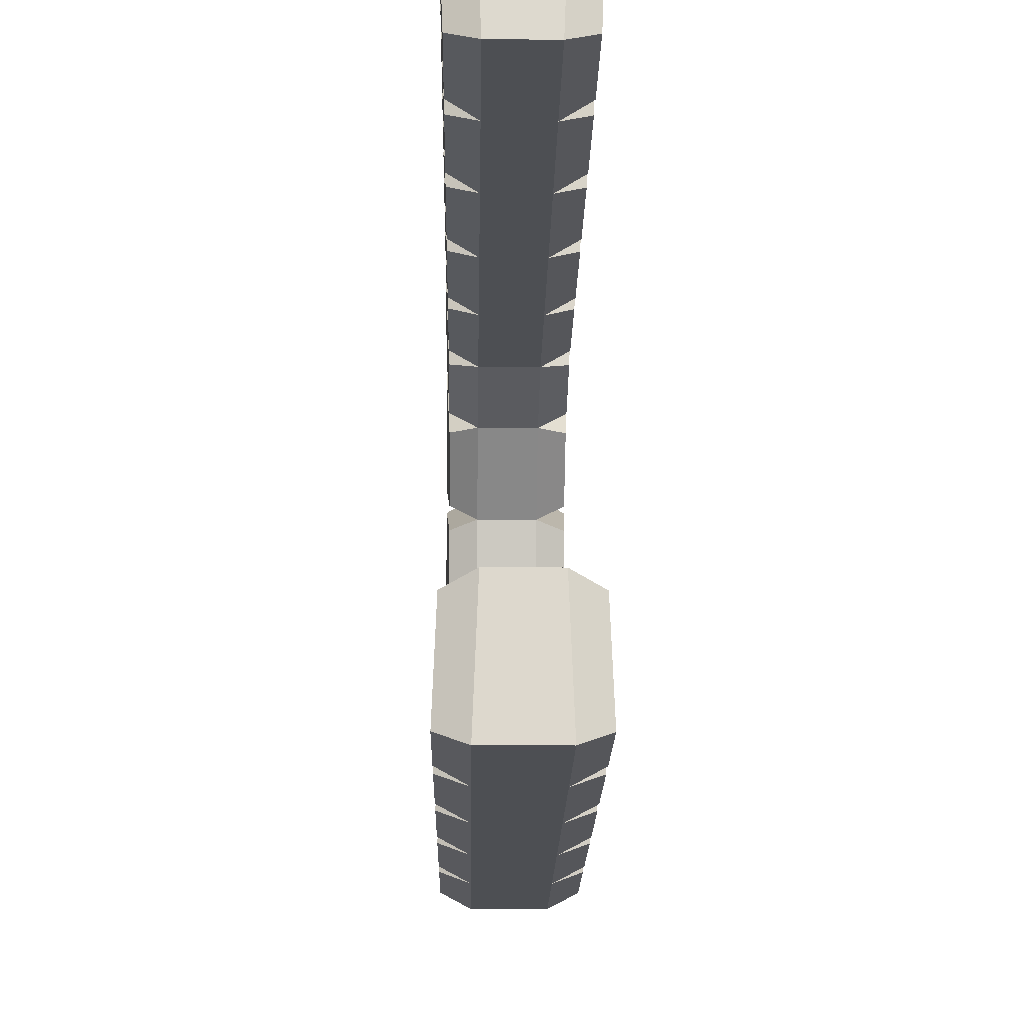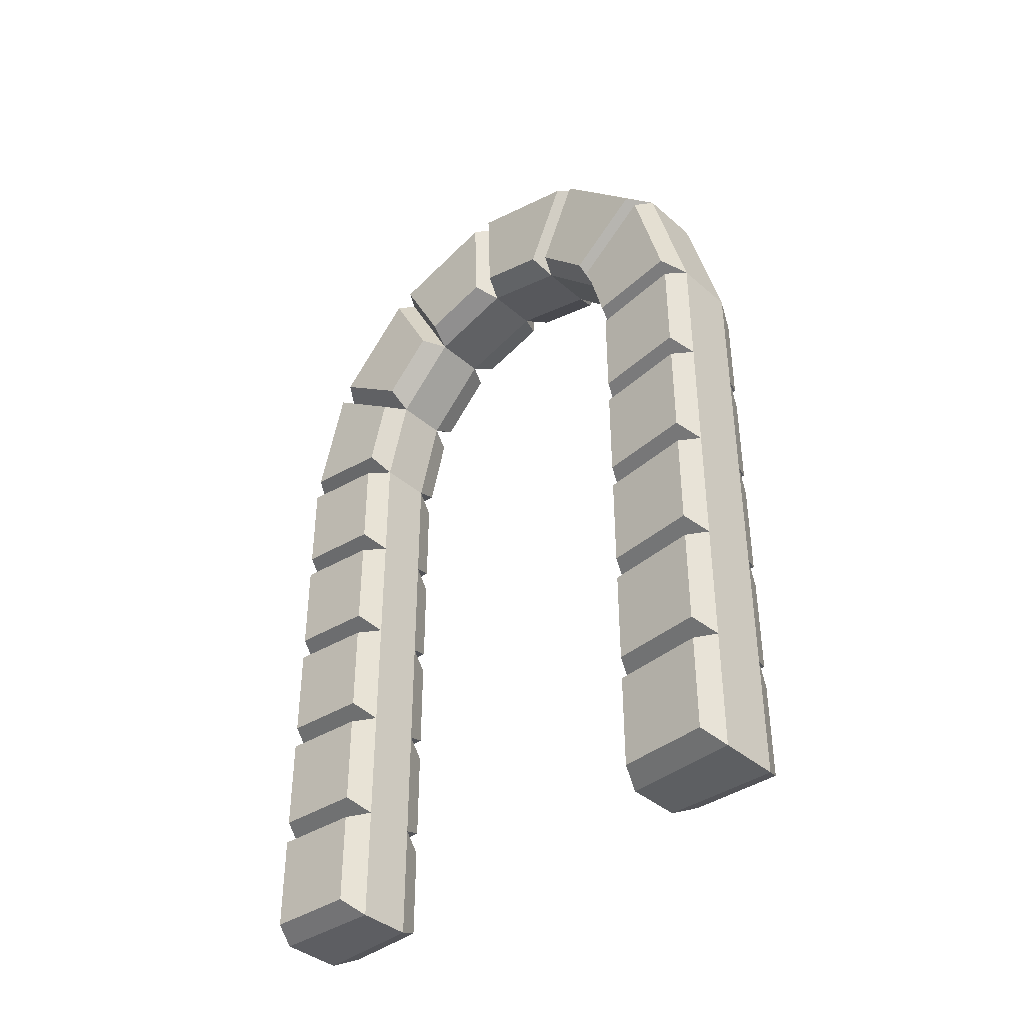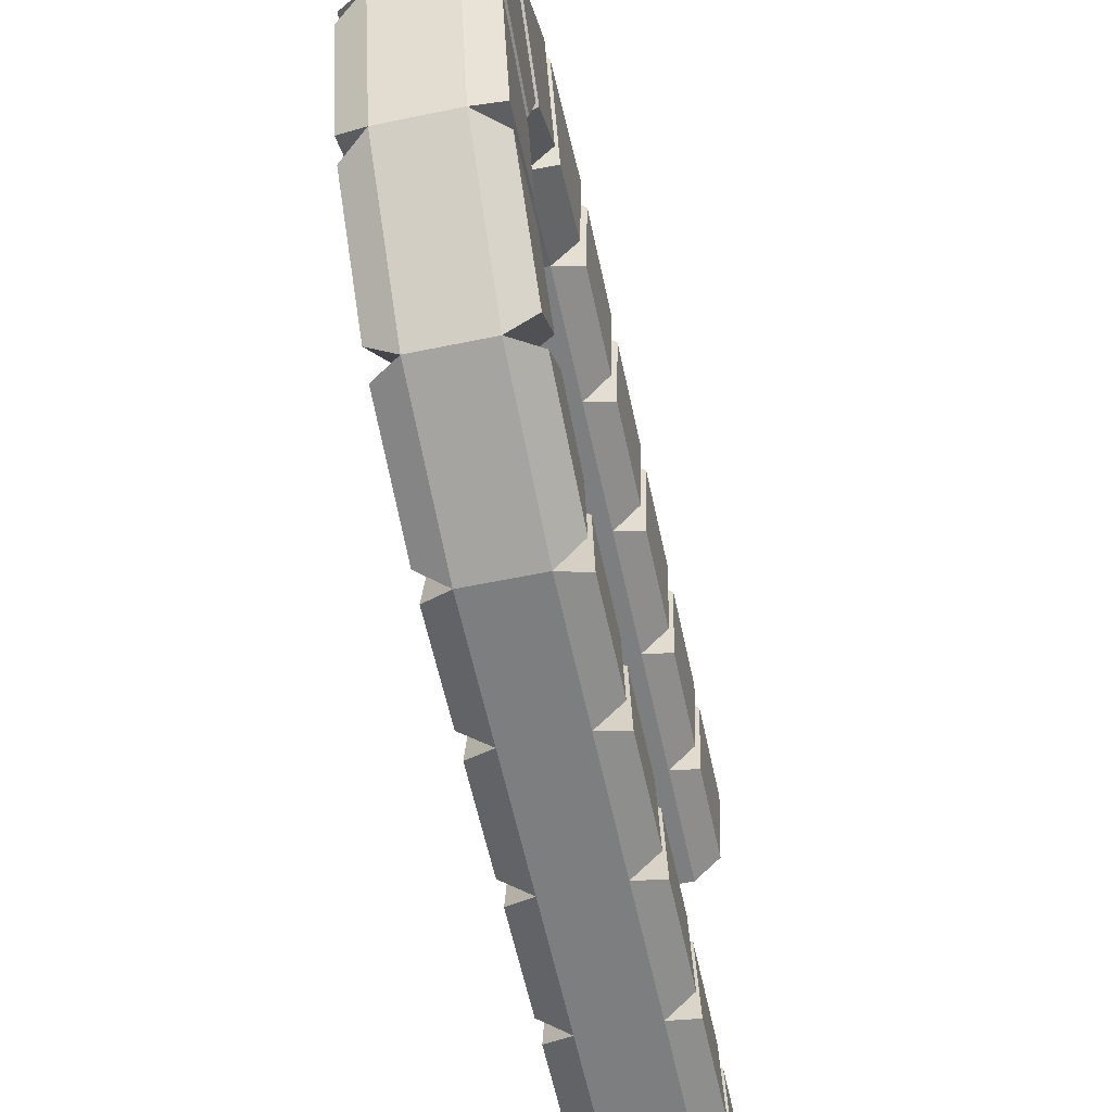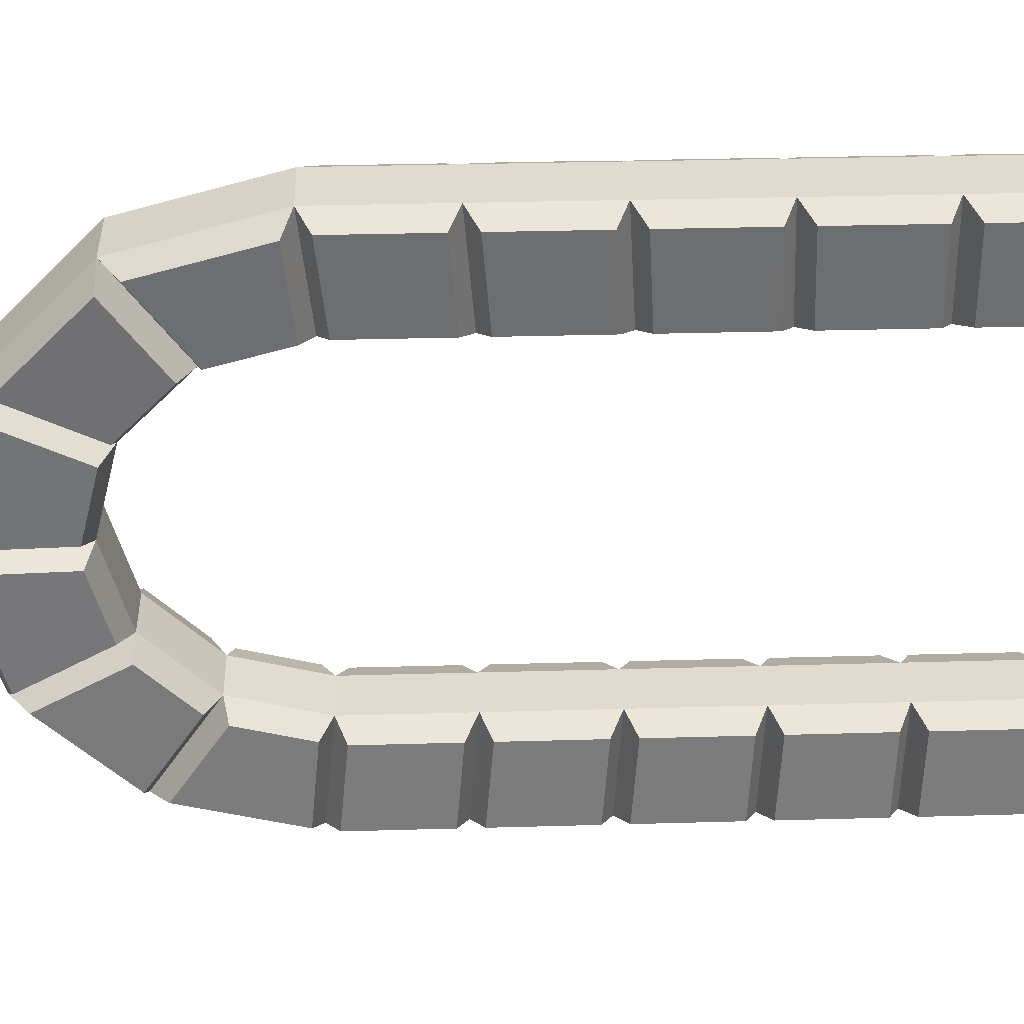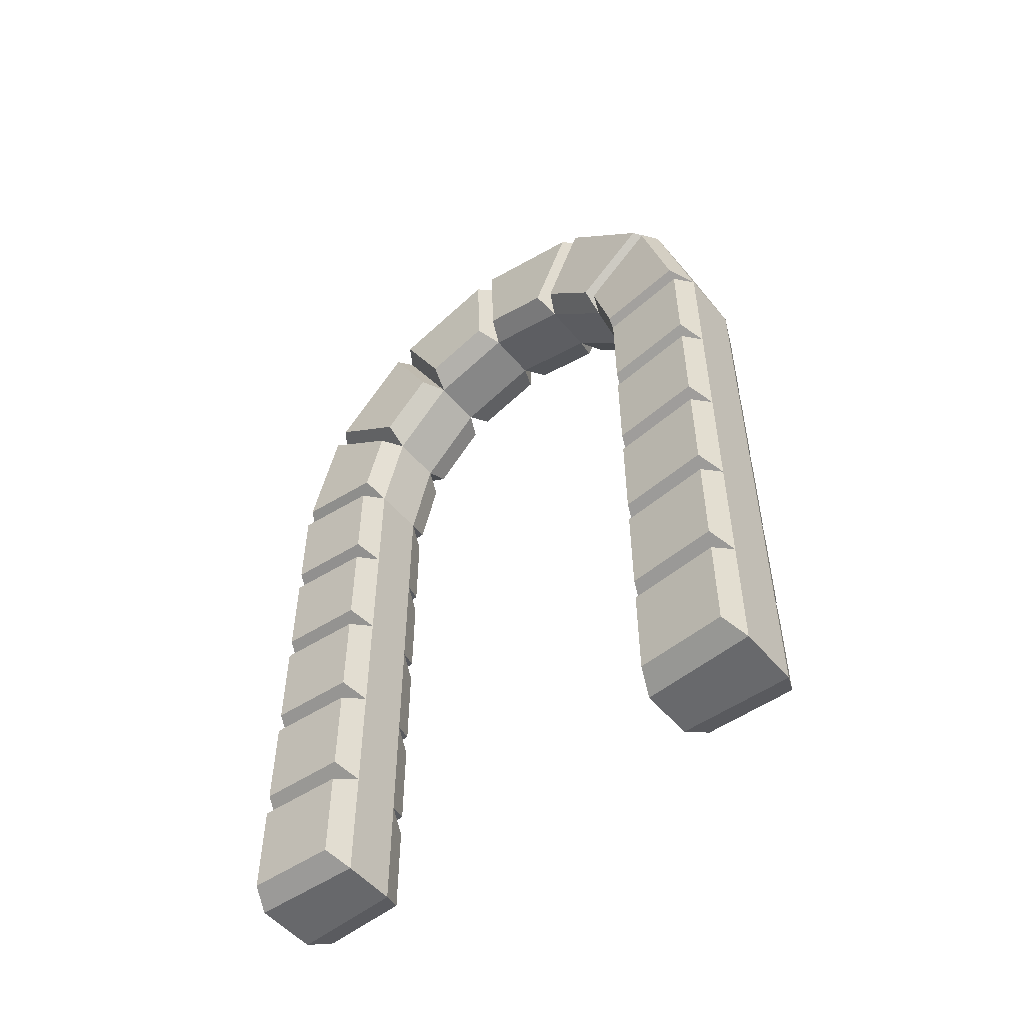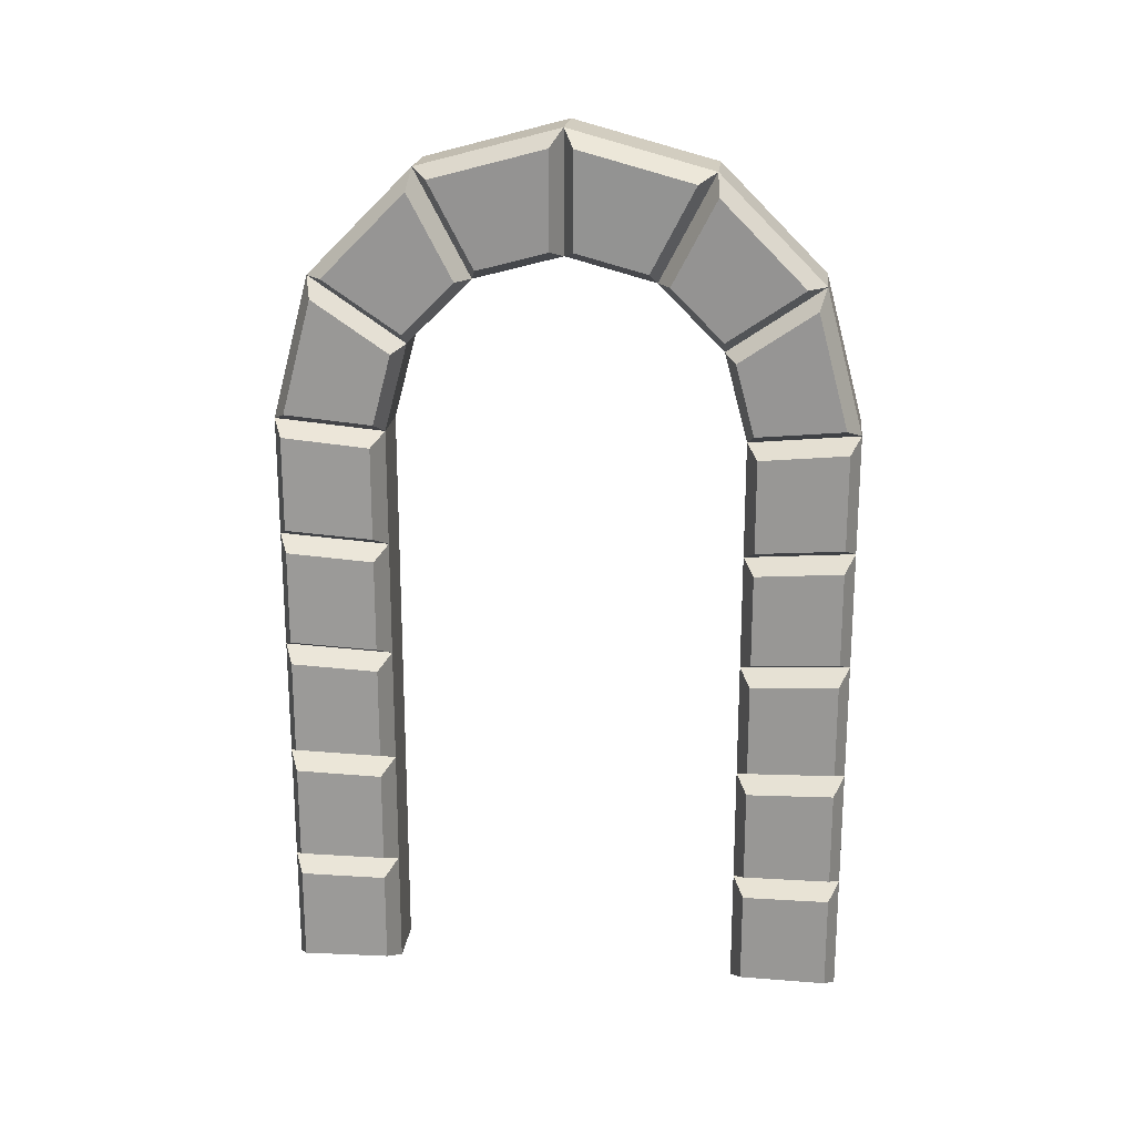
<metadata>
{"format":"obj","ext":"obj","renderer":"f3d","projection":"perspective","resolution":1024,"background":"white","views":[{"elev":-17.8,"azim":-0.9,"up":"+Z"},{"elev":-39.4,"azim":132.9,"up":"+Y"},{"elev":-59.3,"azim":-168.0,"up":"+Z"},{"elev":33.7,"azim":-92.2,"up":"+Z"},{"elev":-52.6,"azim":128.9,"up":"+Y"},{"elev":20.1,"azim":-83.6,"up":"+Y"}]}
</metadata>
<code>
o Entrance2_Cylinder.011
v 0.1252 3.577 -1e-06
v 0.1252 3.421 0.5787
v 0.1252 2.998 1.002
v 0.1252 2.419 1.157
v 0.1252 2.419 -1.157
v 0.1252 2.998 -1.002
v 0.1252 3.421 -0.5787
v 0.1252 -0.000353 1.157
v 0.1252 -0.000354 -1.157
v 0.1078 3.089 -1e-06
v 0.1078 2.993 0.3579
v 0.1078 2.731 0.6199
v 0.1078 2.374 0.7157
v 0.1078 2.374 -0.7158
v 0.1078 2.731 -0.6199
v 0.1078 2.993 -0.3579
v 0.1078 -0.002145 0.7158
v 0.1078 -0.002146 -0.7158
v 0.2234 2.923 0.9728
v 0.2234 2.46 1.097
v 0.2094 2.71 0.6668
v 0.2094 2.424 0.7435
v 0.2234 3.342 0.5882
v 0.2234 3.003 0.9271
v 0.2094 2.999 0.4115
v 0.2094 2.79 0.6211
v 0.2234 3.512 0.04587
v 0.2234 3.388 0.5088
v 0.2094 3.122 0.04587
v 0.2094 3.045 0.3322
v 0.2234 3.388 -0.5088
v 0.2234 3.512 -0.04587
v 0.2094 3.045 -0.3322
v 0.2094 3.122 -0.04587
v 0.2234 3.003 -0.9271
v 0.2234 3.342 -0.5882
v 0.2094 2.79 -0.6211
v 0.2094 2.999 -0.4115
v 0.2234 2.46 -1.097
v 0.2234 2.923 -0.9728
v 0.2094 2.424 -0.7435
v 0.2094 2.71 -0.6668
v 0.1252 0.4836 1.157
v 0.1252 0.9675 1.157
v 0.1252 1.451 1.157
v 0.1252 1.935 1.157
v 0.1078 0.473 0.7158
v 0.1078 0.9481 0.7158
v 0.1078 1.423 0.7157
v 0.1078 1.898 0.7157
v 0.1252 1.935 -1.157
v 0.1252 1.451 -1.157
v 0.1252 0.9675 -1.157
v 0.1252 0.4836 -1.157
v 0.1078 1.898 -0.7158
v 0.1078 1.423 -0.7158
v 0.1078 0.9481 -0.7158
v 0.1078 0.473 -0.7158
v 0.2235 2.367 -1.113
v 0.2095 2.33 -0.7599
v 0.2235 1.98 1.113
v 0.2235 2.367 1.113
v 0.2095 1.95 0.7599
v 0.2095 2.33 0.7599
v 0.2235 1.98 -1.113
v 0.2095 1.95 -0.7599
v 0.2235 1.497 1.113
v 0.2235 1.884 1.113
v 0.2095 1.474 0.7599
v 0.2095 1.854 0.7599
v 0.2235 1.884 -1.113
v 0.2235 1.497 -1.113
v 0.2095 1.854 -0.7599
v 0.2095 1.474 -0.7599
v 0.2235 1.013 1.113
v 0.2235 1.401 1.113
v 0.2095 0.998 0.7599
v 0.2095 1.378 0.7599
v 0.2235 1.401 -1.113
v 0.2235 1.013 -1.113
v 0.2095 1.378 -0.7599
v 0.2095 0.998 -0.7599
v 0.2235 0.5305 1.113
v 0.2235 0.9176 1.113
v 0.2095 0.522 0.7599
v 0.2095 0.9021 0.7599
v 0.2235 0.9176 -1.113
v 0.2235 0.5305 -1.113
v 0.2095 0.9021 -0.7599
v 0.2095 0.522 -0.7599
v 0.2235 0.4345 -1.113
v 0.2235 0.04742 -1.113
v 0.2095 0.4261 -0.7599
v 0.2095 0.04599 -0.7599
v 0.2095 0.04599 0.7599
v 0.2235 0.04742 1.113
v 0.2235 0.4345 1.113
v 0.2095 0.4261 0.7599
v -0.1252 3.577 -1e-06
v -0.1252 3.421 0.5787
v -0.1252 2.998 1.002
v -0.1252 2.419 1.157
v -0.1252 2.419 -1.157
v -0.1252 2.998 -1.002
v -0.1252 3.421 -0.5787
v -0.1252 -0.000353 1.157
v -0.1252 -0.000354 -1.157
v -0.1078 3.089 -1e-06
v -0.1078 2.993 0.3579
v -0.1078 2.731 0.6199
v -0.1078 2.374 0.7157
v -0.1078 2.374 -0.7158
v -0.1078 2.731 -0.6199
v -0.1078 2.993 -0.3579
v -0.1078 -0.002145 0.7158
v -0.1078 -0.002146 -0.7158
v 0 3.577 -1e-06
v 0 3.421 0.5787
v 0 2.998 1.002
v 0 2.419 1.157
v 0 2.419 -1.157
v 0 2.998 -1.002
v 0 3.421 -0.5787
v 0 -0.000353 1.157
v 0 -0.000354 -1.157
v 0 3.089 -1e-06
v 0 2.993 0.3579
v 0 2.731 0.6199
v 0 2.374 0.7157
v 0 2.374 -0.7158
v 0 2.731 -0.6199
v 0 2.993 -0.3579
v 0 -0.002145 0.7158
v 0 -0.002146 -0.7158
v -0.2234 2.923 0.9728
v -0.2234 2.46 1.097
v -0.2094 2.71 0.6668
v -0.2094 2.424 0.7435
v -0.2234 3.342 0.5882
v -0.2234 3.003 0.9271
v -0.2094 2.999 0.4115
v -0.2094 2.79 0.6211
v -0.2234 3.512 0.04587
v -0.2234 3.388 0.5088
v -0.2094 3.122 0.04587
v -0.2094 3.045 0.3322
v -0.2234 3.388 -0.5088
v -0.2234 3.512 -0.04587
v -0.2094 3.045 -0.3322
v -0.2094 3.122 -0.04587
v -0.2234 3.003 -0.9271
v -0.2234 3.342 -0.5882
v -0.2094 2.79 -0.6211
v -0.2094 2.999 -0.4115
v -0.2234 2.46 -1.097
v -0.2234 2.923 -0.9728
v -0.2094 2.424 -0.7435
v -0.2094 2.71 -0.6668
v -0.1252 0.4836 1.157
v -0.1252 0.9675 1.157
v -0.1252 1.451 1.157
v -0.1252 1.935 1.157
v -0.1078 0.473 0.7158
v -0.1078 0.9481 0.7158
v -0.1078 1.423 0.7157
v -0.1078 1.898 0.7157
v 0 1.935 1.157
v 0 1.451 1.157
v 0 0.9675 1.157
v 0 0.4836 1.157
v 0 0.473 0.7158
v 0 0.9481 0.7158
v 0 1.423 0.7157
v 0 1.898 0.7157
v -0.1252 1.935 -1.157
v -0.1252 1.451 -1.157
v -0.1252 0.9675 -1.157
v -0.1252 0.4836 -1.157
v -0.1078 1.898 -0.7158
v -0.1078 1.423 -0.7158
v -0.1078 0.9481 -0.7158
v -0.1078 0.473 -0.7158
v 0 1.935 -1.157
v 0 1.451 -1.157
v 0 0.9675 -1.157
v 0 0.4836 -1.157
v 0 1.898 -0.7158
v 0 1.423 -0.7158
v 0 0.9481 -0.7158
v 0 0.473 -0.7158
v -0.2235 2.367 -1.113
v -0.2095 2.33 -0.7599
v -0.2235 1.98 1.113
v -0.2235 2.367 1.113
v -0.2095 1.95 0.7599
v -0.2095 2.33 0.7599
v -0.2235 1.98 -1.113
v -0.2095 1.95 -0.7599
v -0.2235 1.497 1.113
v -0.2235 1.884 1.113
v -0.2095 1.474 0.7599
v -0.2095 1.854 0.7599
v -0.2235 1.884 -1.113
v -0.2235 1.497 -1.113
v -0.2095 1.854 -0.7599
v -0.2095 1.474 -0.7599
v -0.2235 1.013 1.113
v -0.2235 1.401 1.113
v -0.2095 0.998 0.7599
v -0.2095 1.378 0.7599
v -0.2235 1.401 -1.113
v -0.2235 1.013 -1.113
v -0.2095 1.378 -0.7599
v -0.2095 0.998 -0.7599
v -0.2235 0.5305 1.113
v -0.2235 0.9176 1.113
v -0.2095 0.522 0.7599
v -0.2095 0.9021 0.7599
v -0.2235 0.9176 -1.113
v -0.2235 0.5305 -1.113
v -0.2095 0.9021 -0.7599
v -0.2095 0.522 -0.7599
v -0.2235 0.4345 -1.113
v -0.2235 0.04742 -1.113
v -0.2095 0.4261 -0.7599
v -0.2095 0.04599 -0.7599
v -0.2095 0.04599 0.7599
v -0.2235 0.04742 1.113
v -0.2235 0.4345 1.113
v -0.2095 0.4261 0.7599
f 1 2 28 27
f 186 54 9 125
f 13 4 62 64
f 47 17 133 171
f 12 13 129 128
f 7 1 32 31
f 3 4 20 19
f 15 6 35 37
f 2 3 24 23
f 6 15 42 40
f 18 9 92 94
f 8 124 133 17
f 43 170 124 8
f 6 122 123 7
f 7 123 117 1
f 5 121 122 6
f 3 119 120 4
f 2 118 119 3
f 1 117 118 2
f 14 15 131 130
f 10 11 127 126
f 15 16 132 131
f 11 12 128 127
f 55 14 130 187
f 16 10 126 132
f 18 134 125 9
f 19 20 22 21
f 4 13 22 20
f 12 3 19 21
f 13 12 21 22
f 23 24 26 25
f 12 11 25 26
f 11 2 23 25
f 3 12 26 24
f 27 28 30 29
f 2 11 30 28
f 11 10 29 30
f 10 1 27 29
f 31 32 34 33
f 10 16 33 34
f 16 7 31 33
f 1 10 34 32
f 35 36 38 37
f 6 7 36 35
f 7 16 38 36
f 16 15 37 38
f 39 40 42 41
f 15 14 41 42
f 5 6 40 39
f 14 5 39 41
f 4 120 167 46
f 46 167 168 45
f 45 168 169 44
f 44 169 170 43
f 14 55 66 60
f 45 49 69 67
f 56 57 82 81
f 47 48 86 85
f 13 50 174 129
f 50 49 173 174
f 49 48 172 173
f 48 47 171 172
f 18 58 190 134
f 58 57 189 190
f 57 56 188 189
f 56 55 187 188
f 9 54 91 92
f 53 57 89 87
f 57 53 80 82
f 46 45 67 68
f 121 5 51 183
f 183 51 52 184
f 184 52 53 185
f 185 53 54 186
f 65 59 60 66
f 62 61 63 64
f 51 5 59 65
f 4 46 61 62
f 50 13 64 63
f 5 14 60 59
f 46 50 63 61
f 55 51 65 66
f 68 67 69 70
f 72 71 73 74
f 56 52 72 74
f 55 56 74 73
f 50 46 68 70
f 51 55 73 71
f 52 51 71 72
f 49 50 70 69
f 76 75 77 78
f 80 79 81 82
f 49 45 76 78
f 53 52 79 80
f 52 56 81 79
f 48 49 78 77
f 45 44 75 76
f 44 48 77 75
f 84 83 85 86
f 88 87 89 90
f 44 43 83 84
f 43 47 85 83
f 58 54 88 90
f 57 58 90 89
f 48 44 84 86
f 54 53 87 88
f 97 96 95 98
f 92 91 93 94
f 58 18 94 93
f 47 43 97 98
f 54 58 93 91
f 17 47 98 95
f 43 8 96 97
f 8 17 95 96
f 99 143 144 100
f 186 125 107 178
f 111 196 194 102
f 163 171 133 115
f 110 128 129 111
f 105 147 148 99
f 101 135 136 102
f 113 153 151 104
f 100 139 140 101
f 104 156 158 113
f 116 226 224 107
f 106 115 133 124
f 159 106 124 170
f 104 105 123 122
f 105 99 117 123
f 103 104 122 121
f 101 102 120 119
f 100 101 119 118
f 99 100 118 117
f 112 130 131 113
f 108 126 127 109
f 113 131 132 114
f 109 127 128 110
f 179 187 130 112
f 114 132 126 108
f 116 107 125 134
f 135 137 138 136
f 102 136 138 111
f 110 137 135 101
f 111 138 137 110
f 139 141 142 140
f 110 142 141 109
f 109 141 139 100
f 101 140 142 110
f 143 145 146 144
f 100 144 146 109
f 109 146 145 108
f 108 145 143 99
f 147 149 150 148
f 108 150 149 114
f 114 149 147 105
f 99 148 150 108
f 151 153 154 152
f 104 151 152 105
f 105 152 154 114
f 114 154 153 113
f 155 157 158 156
f 113 158 157 112
f 103 155 156 104
f 112 157 155 103
f 102 162 167 120
f 162 161 168 167
f 161 160 169 168
f 160 159 170 169
f 112 192 198 179
f 161 199 201 165
f 180 213 214 181
f 163 217 218 164
f 111 129 174 166
f 166 174 173 165
f 165 173 172 164
f 164 172 171 163
f 116 134 190 182
f 182 190 189 181
f 181 189 188 180
f 180 188 187 179
f 107 224 223 178
f 177 219 221 181
f 181 214 212 177
f 162 200 199 161
f 121 183 175 103
f 183 184 176 175
f 184 185 177 176
f 185 186 178 177
f 197 198 192 191
f 194 196 195 193
f 175 197 191 103
f 102 194 193 162
f 166 195 196 111
f 103 191 192 112
f 162 193 195 166
f 179 198 197 175
f 200 202 201 199
f 204 206 205 203
f 180 206 204 176
f 179 205 206 180
f 166 202 200 162
f 175 203 205 179
f 176 204 203 175
f 165 201 202 166
f 208 210 209 207
f 212 214 213 211
f 165 210 208 161
f 177 212 211 176
f 176 211 213 180
f 164 209 210 165
f 161 208 207 160
f 160 207 209 164
f 216 218 217 215
f 220 222 221 219
f 160 216 215 159
f 159 215 217 163
f 182 222 220 178
f 181 221 222 182
f 164 218 216 160
f 178 220 219 177
f 229 230 227 228
f 224 226 225 223
f 182 225 226 116
f 163 230 229 159
f 178 223 225 182
f 115 227 230 163
f 159 229 228 106
f 106 228 227 115

</code>
